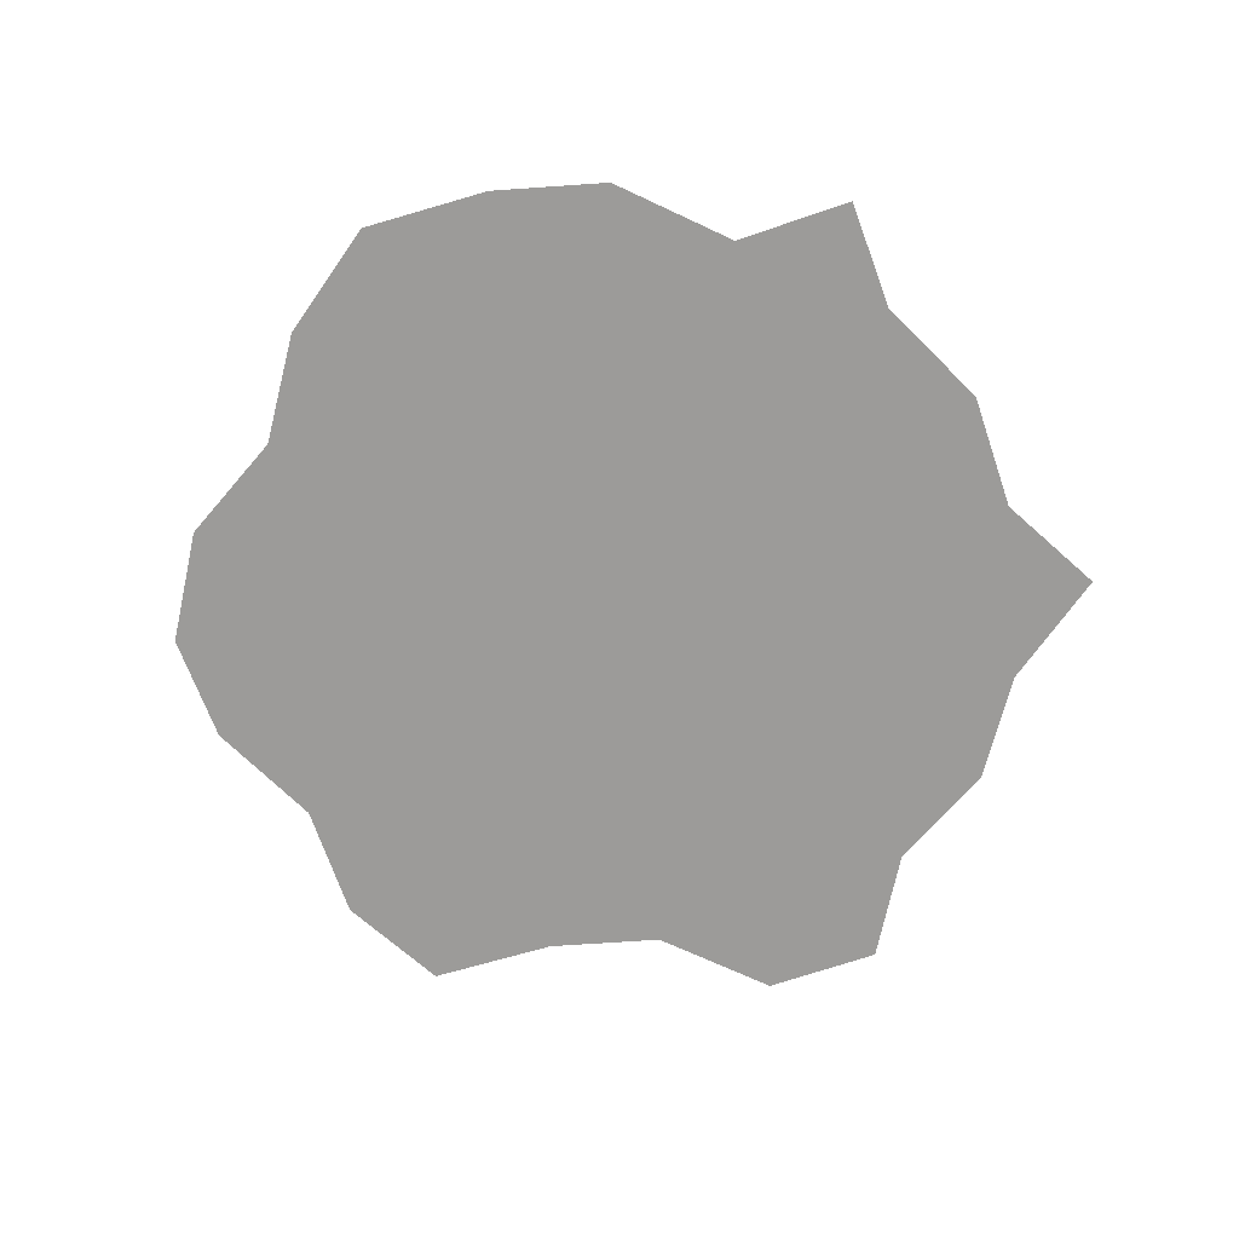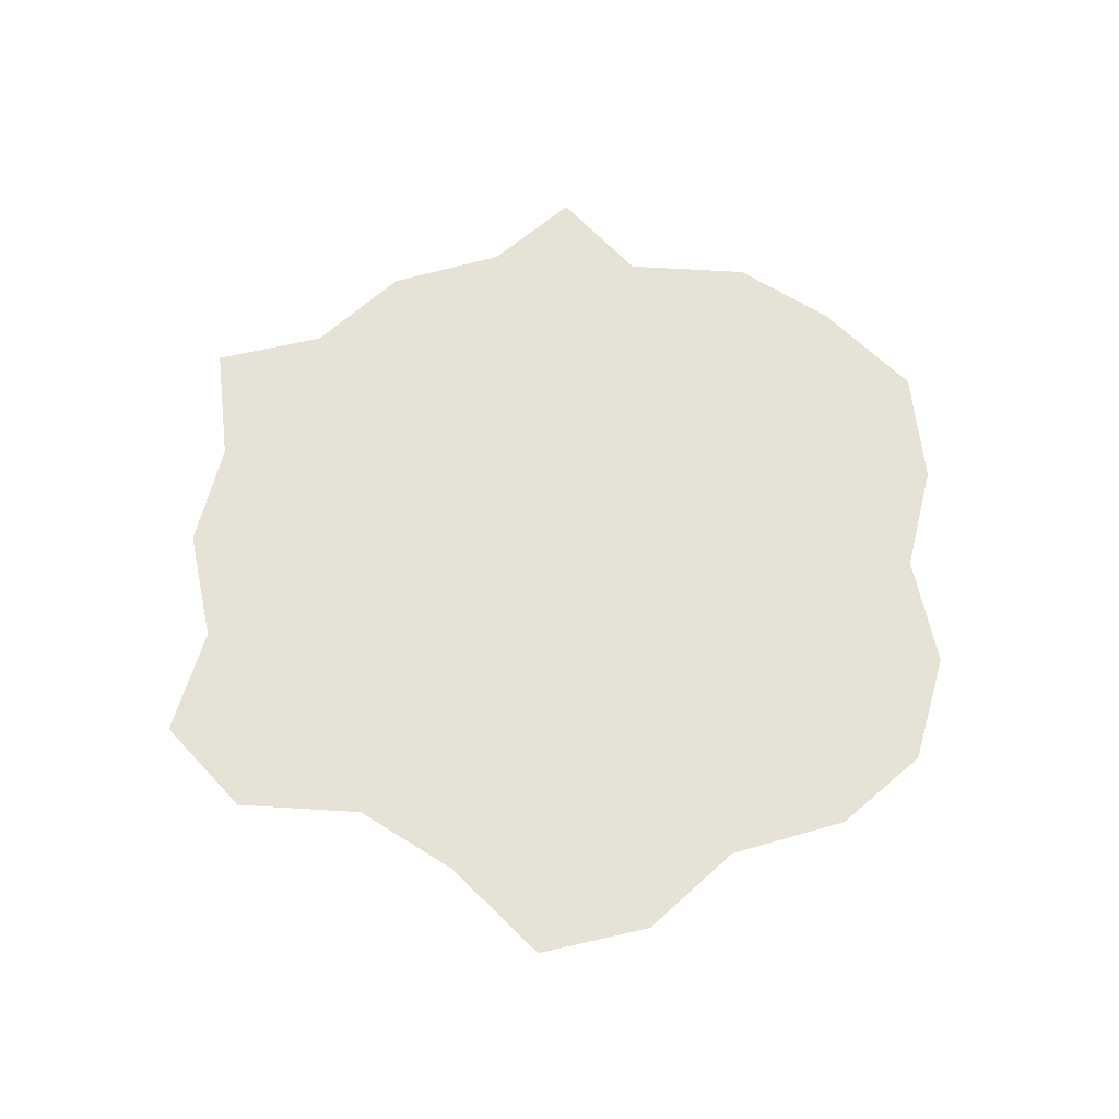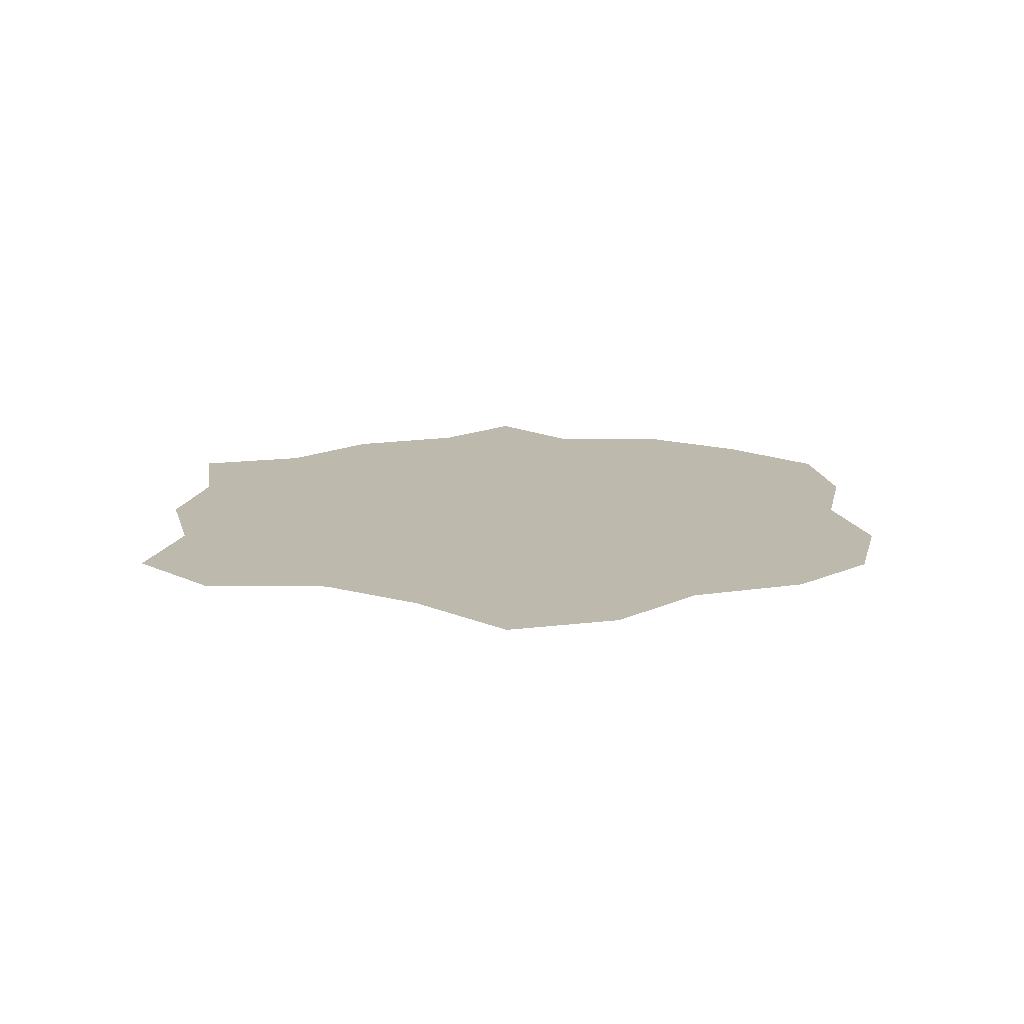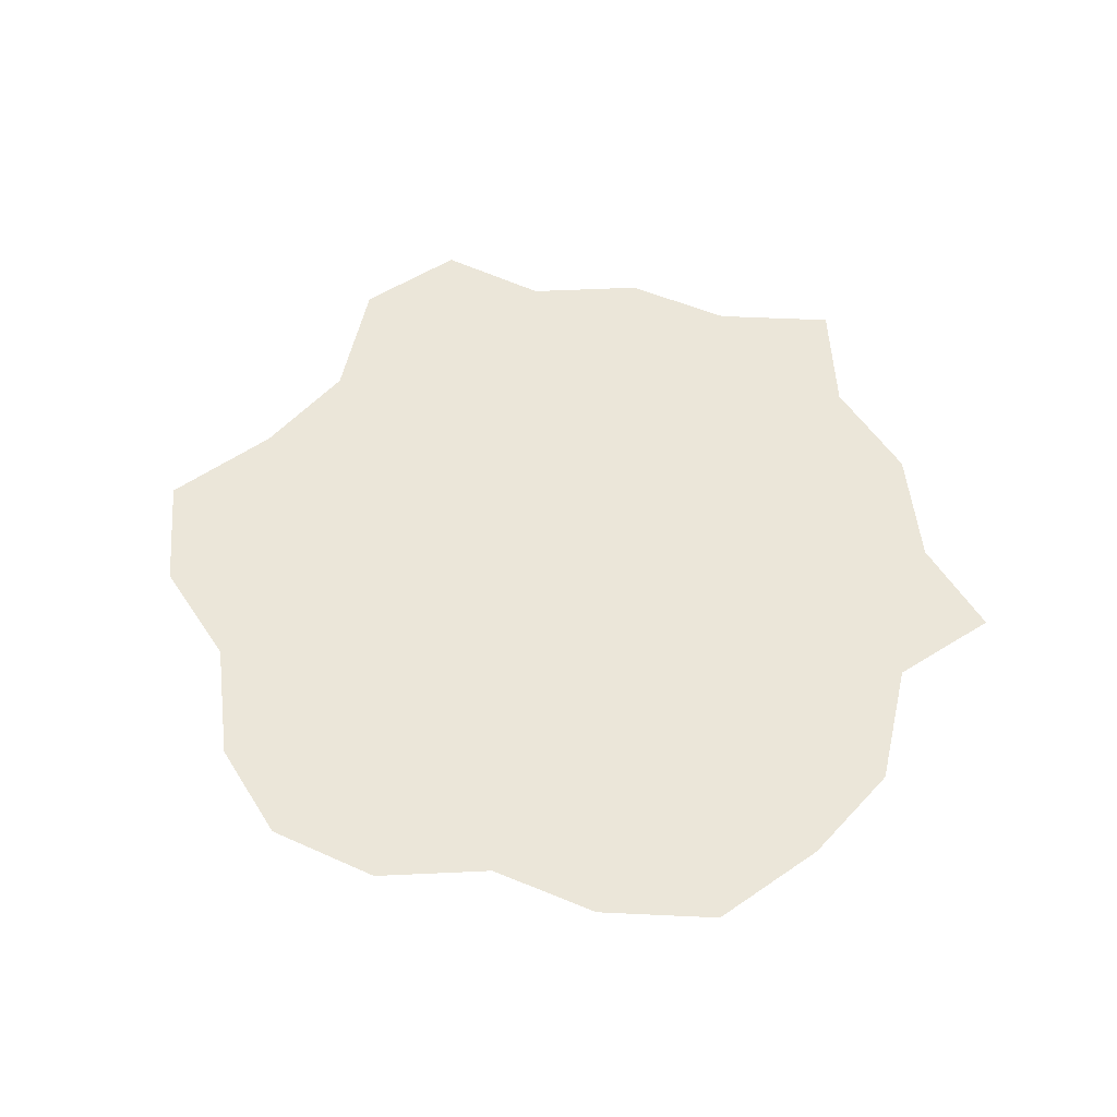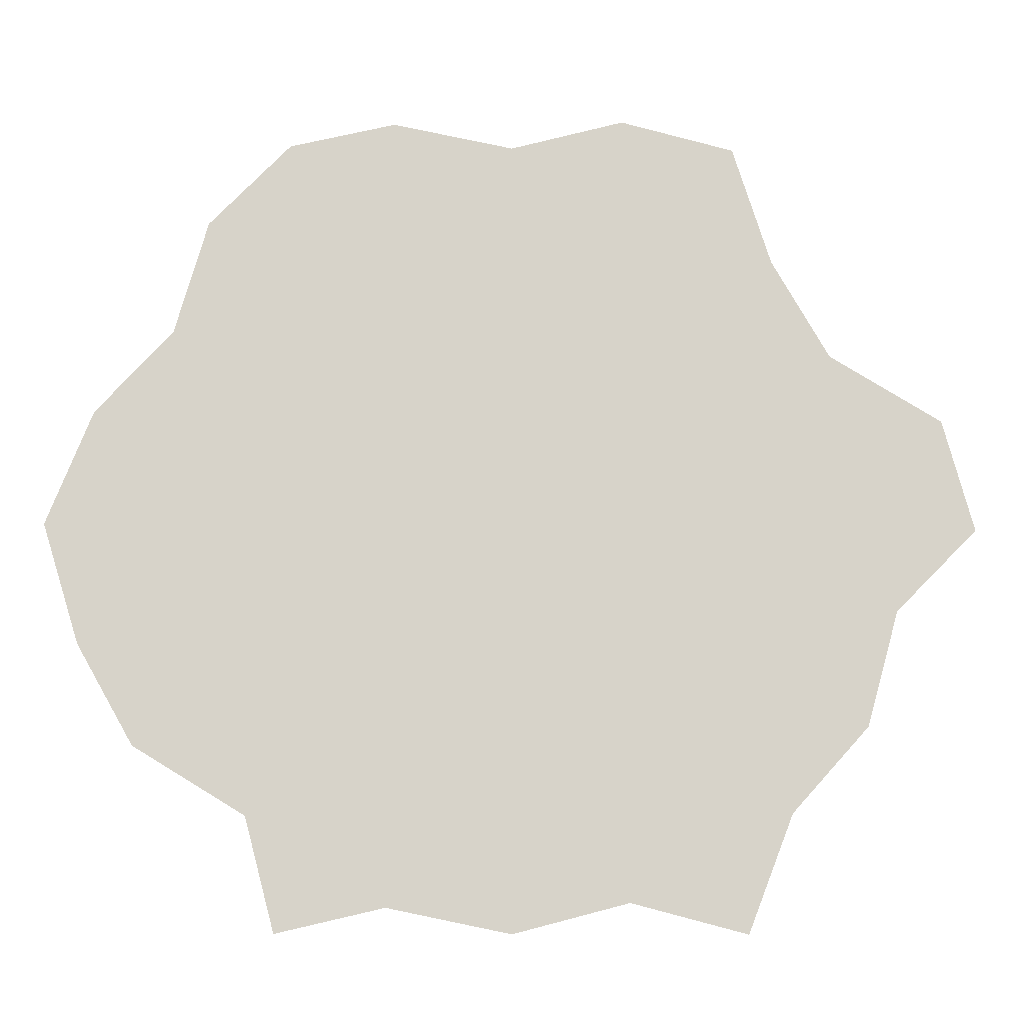
<metadata>
{"format":"obj","ext":"obj","renderer":"f3d","projection":"perspective","resolution":1024,"background":"white","views":[{"elev":-69.9,"azim":123.6,"up":"+Y"},{"elev":63.9,"azim":-27.8,"up":"+Y"},{"elev":15.2,"azim":-29.9,"up":"+Y"},{"elev":55.6,"azim":71.5,"up":"+Y"},{"elev":-13.1,"azim":178.5,"up":"+Z"}]}
</metadata>
<code>
g Map_Tile_Bottom
v -6.1e-05 -9.9 -0
v 28.24 -9.9 -50.95
v 14.89 -9.9 -47.82
v 31.99 -9.9 -36.85
v 45.91 -9.9 -28.37
v 53.05 -9.9 -15.83
v 57.75 -9.9 -0.7964
v 52.12 -9.9 13.62
v 42.52 -9.9 24.28
v 38.46 -9.9 38.69
v 28.24 -9.9 49.36
v 14.89 -9.9 52.48
v -0.3113 -9.9 49.36
v -14.59 -9.9 53.11
v -28.87 -9.9 49.36
v -33.61 -9.9 34.16
v -40.75 -9.9 21.62
v -54.67 -9.9 13.15
v -58.42 -9.9 -0.9553
v -48.2 -9.9 -11.3
v -44.14 -9.9 -25.71
v -34.54 -9.9 -36.38
v -28.87 -9.9 -50.95
v -14.59 -9.9 -47.2
v -0.3113 -9.9 -50.95
g Map_Tile_Bottom_0
f -23 -24 -25
f -22 -25 -24
f -22 -21 -25
f -21 -20 -25
f -20 -19 -25
f -18 -25 -19
f -18 -17 -25
f -17 -16 -25
f -16 -15 -25
f -14 -25 -15
f -14 -13 -25
f -13 -12 -25
f -12 -11 -25
f -10 -25 -11
f -10 -9 -25
f -9 -8 -25
f -8 -7 -25
f -6 -25 -7
f -6 -5 -25
f -5 -4 -25
f -4 -3 -25
f -2 -25 -3
f -2 -1 -25
f -1 -23 -25

</code>
